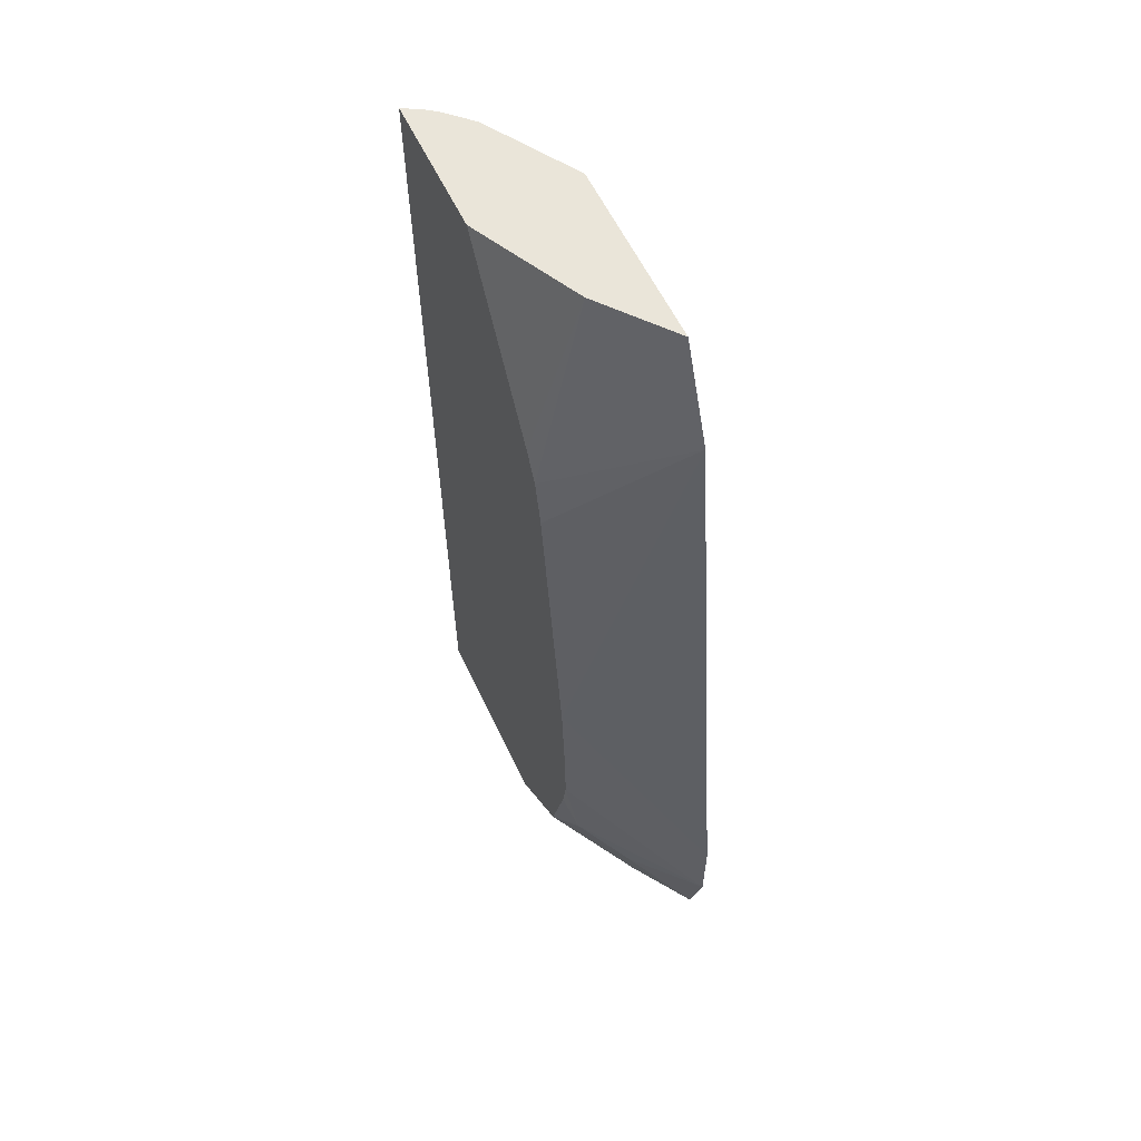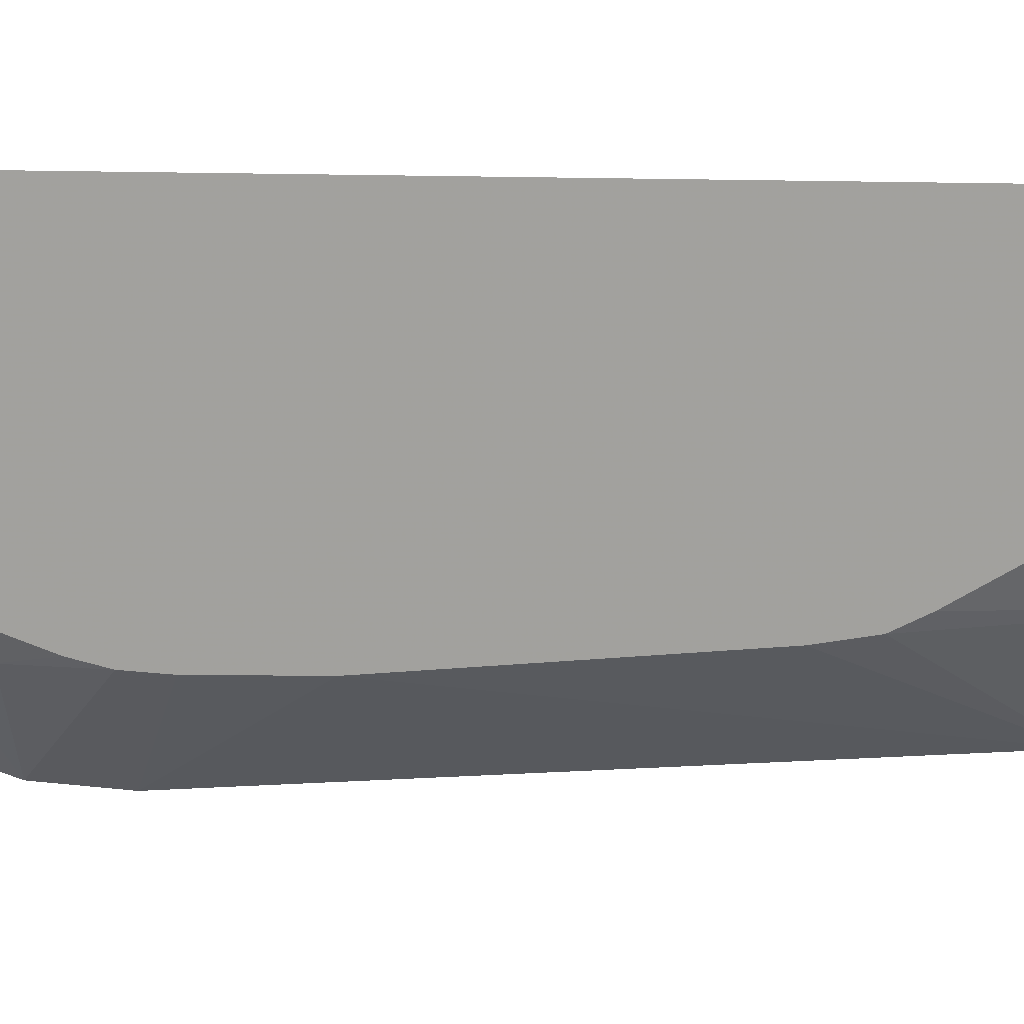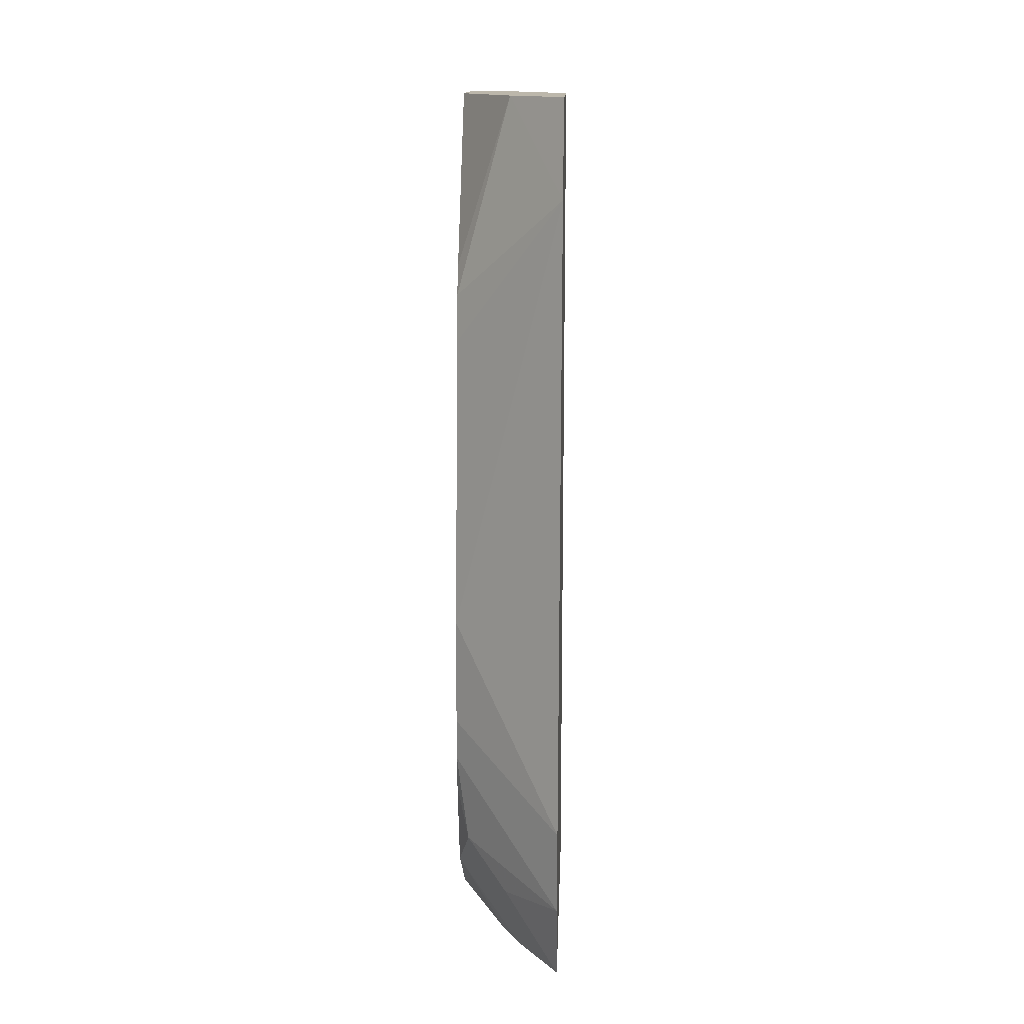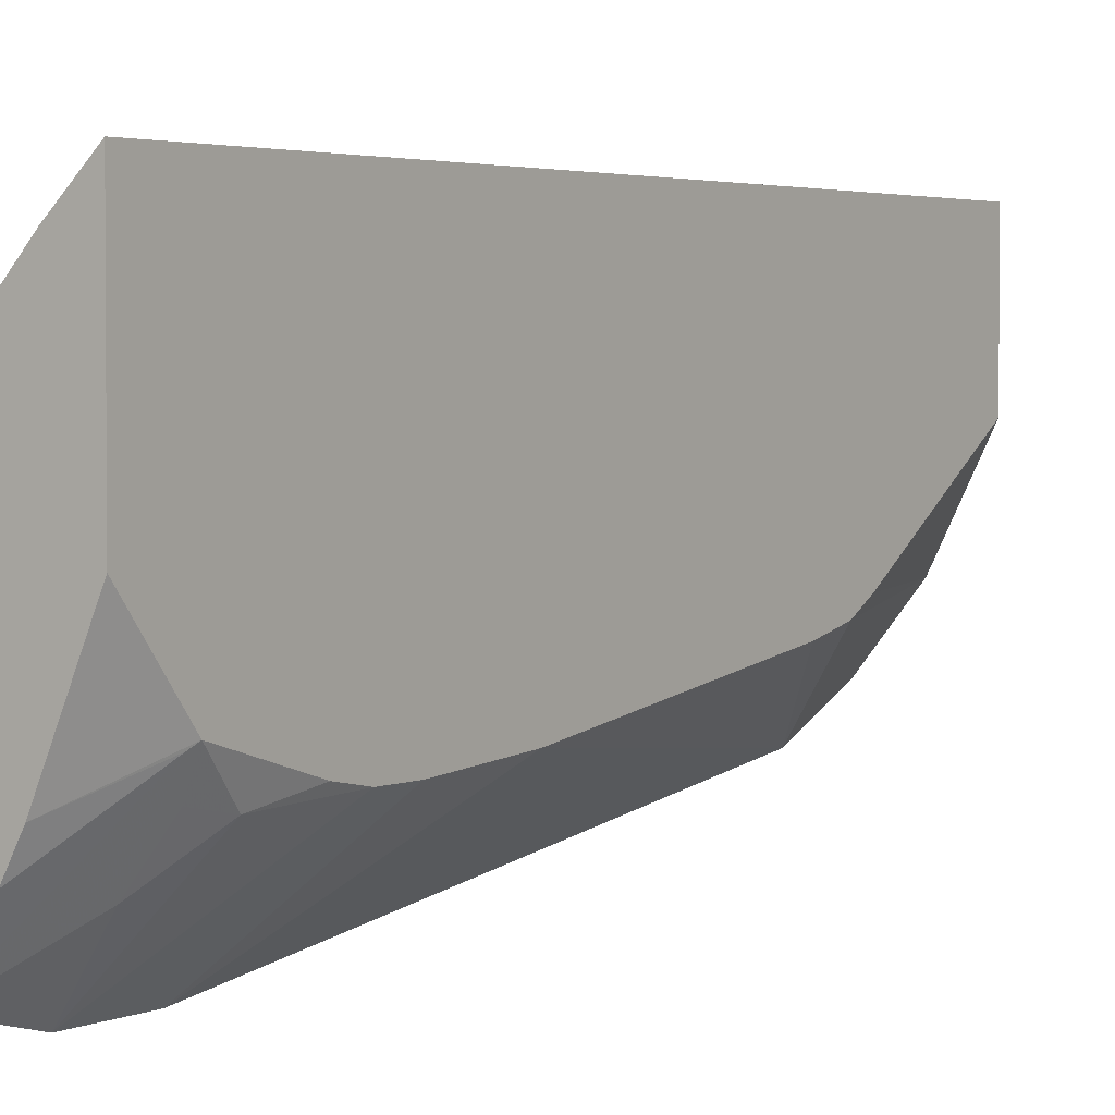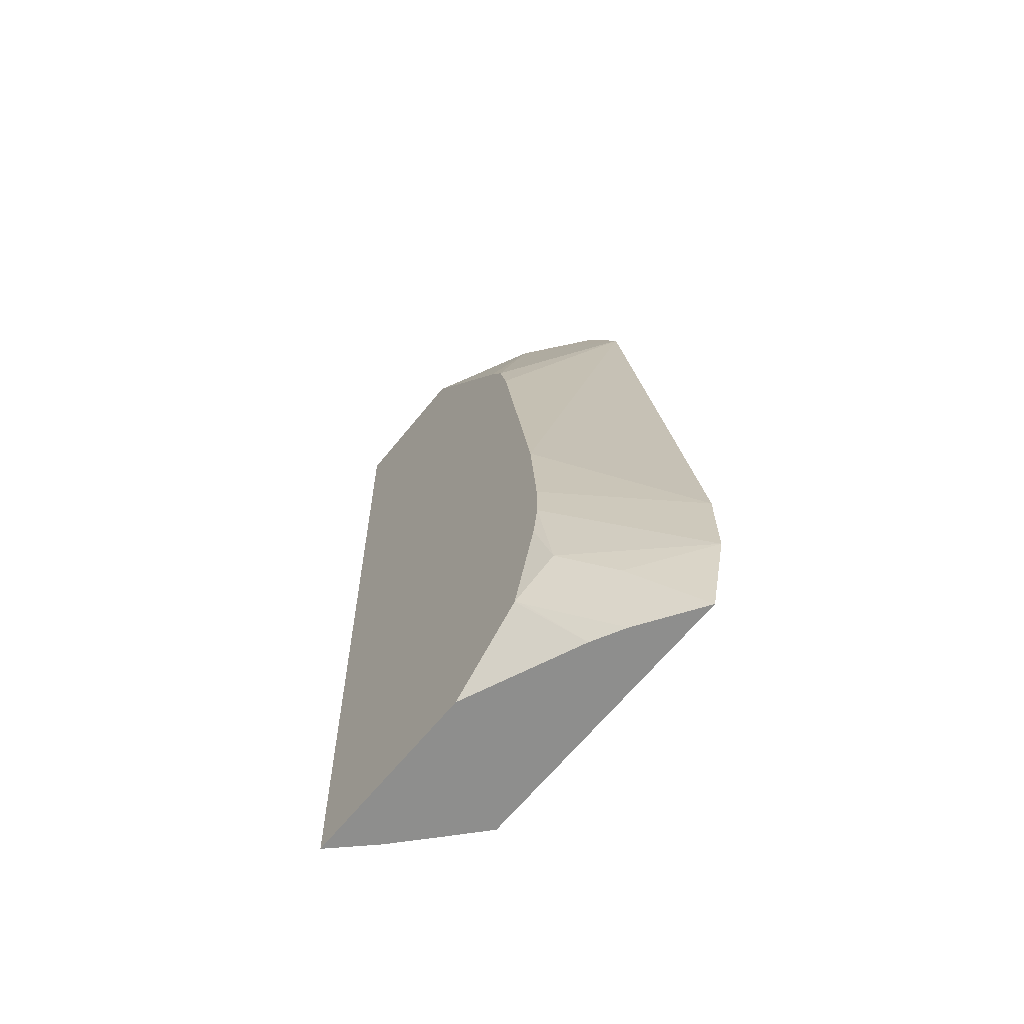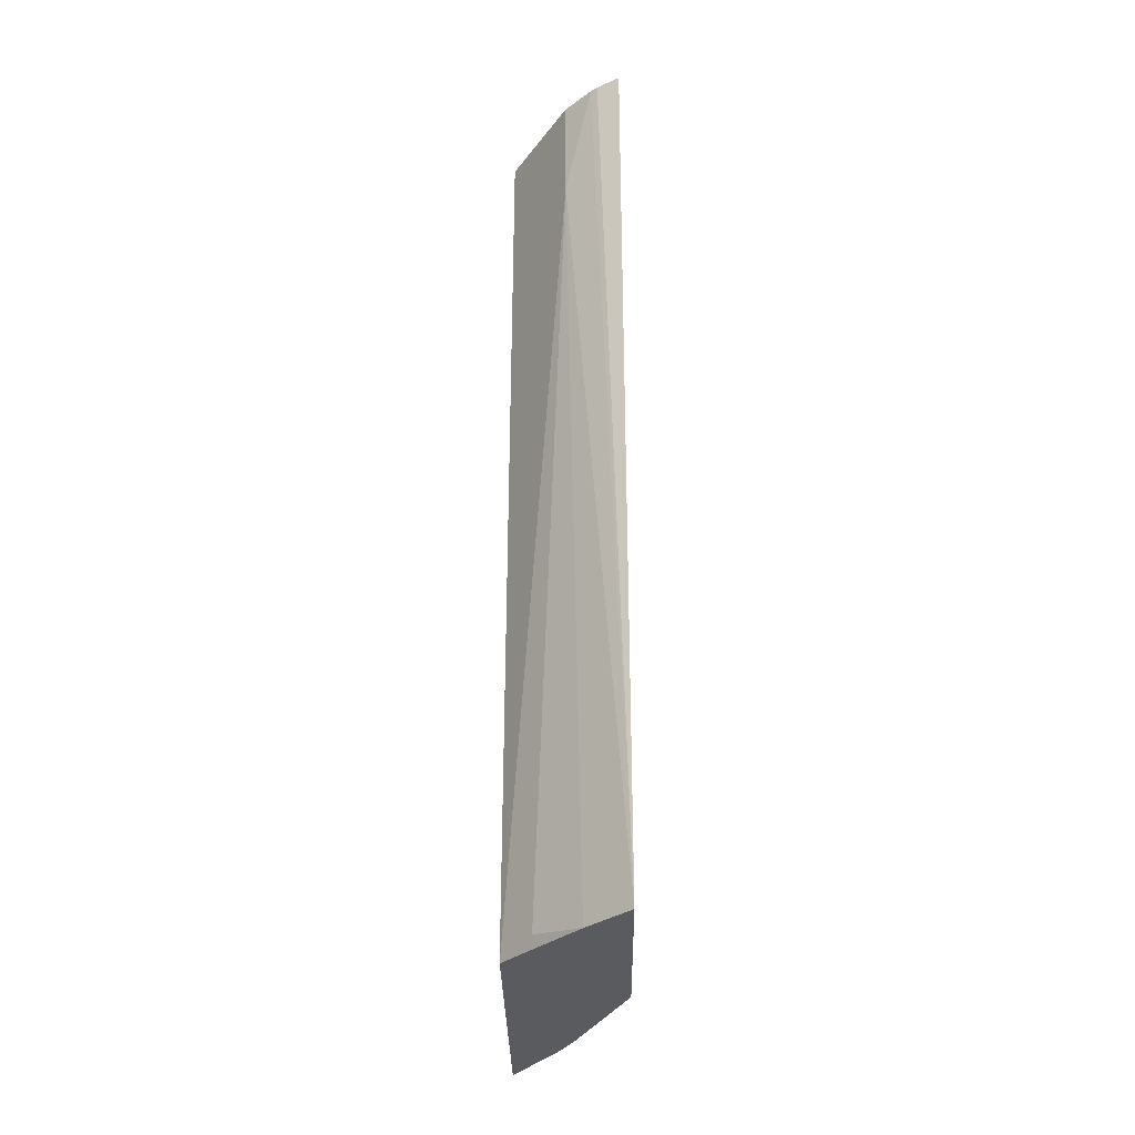
<metadata>
{"format":"obj","ext":"obj","renderer":"f3d","projection":"perspective","resolution":1024,"background":"white","views":[{"elev":57.9,"azim":-24.9,"up":"+Z"},{"elev":12.9,"azim":-73.9,"up":"+Y"},{"elev":14.5,"azim":2.3,"up":"+Z"},{"elev":2.3,"azim":-145.9,"up":"+Y"},{"elev":-64.9,"azim":-38.9,"up":"+Z"},{"elev":-32.3,"azim":-179.2,"up":"+Z"}]}
</metadata>
<code>
v 0.4719 0.126 -0.4406
v 0.4301 0.1783 -0.451
v 0.4719 0.1418 -0.5015
v 0.4719 0.126 -0.3775
v 0.3893 0.2145 -0.352
v 0.3986 0.2098 -0.4195
v 0.4038 0.215 -0.4457
v 0.3933 0.236 -0.4562
v 0.4405 0.1888 -0.5015
v 0.4719 0.3619 -0.5015
v 0.3893 0.2203 -0.24
v 0.3893 0.2145 -0.3205
v 0.4719 0.1891 0.09431
v 0.3893 0.2191 -0.3788
v 0.3893 0.2401 -0.4522
v 0.4276 0.213 -0.5015
v 0.4504 0.3857 -0.5015
v 0.451 0.3881 -0.493
v 0.4301 0.43 0.08391
v 0.4719 0.3619 0.1666
v 0.3893 0.2518 -0.01983
v 0.4719 0.2204 0.1666
v 0.4301 0.2727 0.1666
v 0.3893 0.2596 0.01556
v 0.3893 0.2567 0.002411
v 0.3893 0.301 -0.5015
v 0.4196 0.4195 -0.5015
v 0.4106 0.4488 0.1666
v 0.4301 0.43 0.1666
v 0.3893 0.4486 -0.5015
v 0.4044 0.324 0.1666
v 0.3893 0.2715 0.03727
v 0.4058 0.4525 0.1666
v 0.3893 0.4621 0.1666
v 0.3893 0.3542 0.1666
f 13 25 21
f 13 24 25
f 13 23 24
f 13 22 23
f 11 13 21
f 10 29 20
f 8 16 9
f 10 18 19
f 10 17 18
f 8 15 16
f 7 15 8
f 6 15 7
f 15 26 16
f 10 19 29
f 17 27 18
f 20 23 22
f 19 28 29
f 6 14 15
f 31 35 32
f 30 34 33
f 28 30 33
f 23 32 24
f 23 31 32
f 18 27 19
f 20 31 23
f 20 34 35
f 20 33 34
f 20 28 33
f 20 29 28
f 19 30 28
f 19 27 30
f 20 35 31
f 5 14 6
f 2 7 8
f 5 26 15
f 1 2 3
f 1 3 10
f 1 10 20
f 1 20 22
f 1 22 13
f 1 13 4
f 1 4 12
f 1 12 5
f 1 6 2
f 5 15 14
f 2 8 3
f 2 6 7
f 3 9 16
f 3 16 26
f 3 26 30
f 1 5 6
f 3 27 17
f 3 30 27
f 5 34 30
f 5 35 34
f 5 32 35
f 5 24 32
f 5 25 24
f 5 21 25
f 5 30 26
f 5 12 11
f 4 13 11
f 4 11 12
f 3 8 9
f 3 17 10
f 5 11 21

</code>
